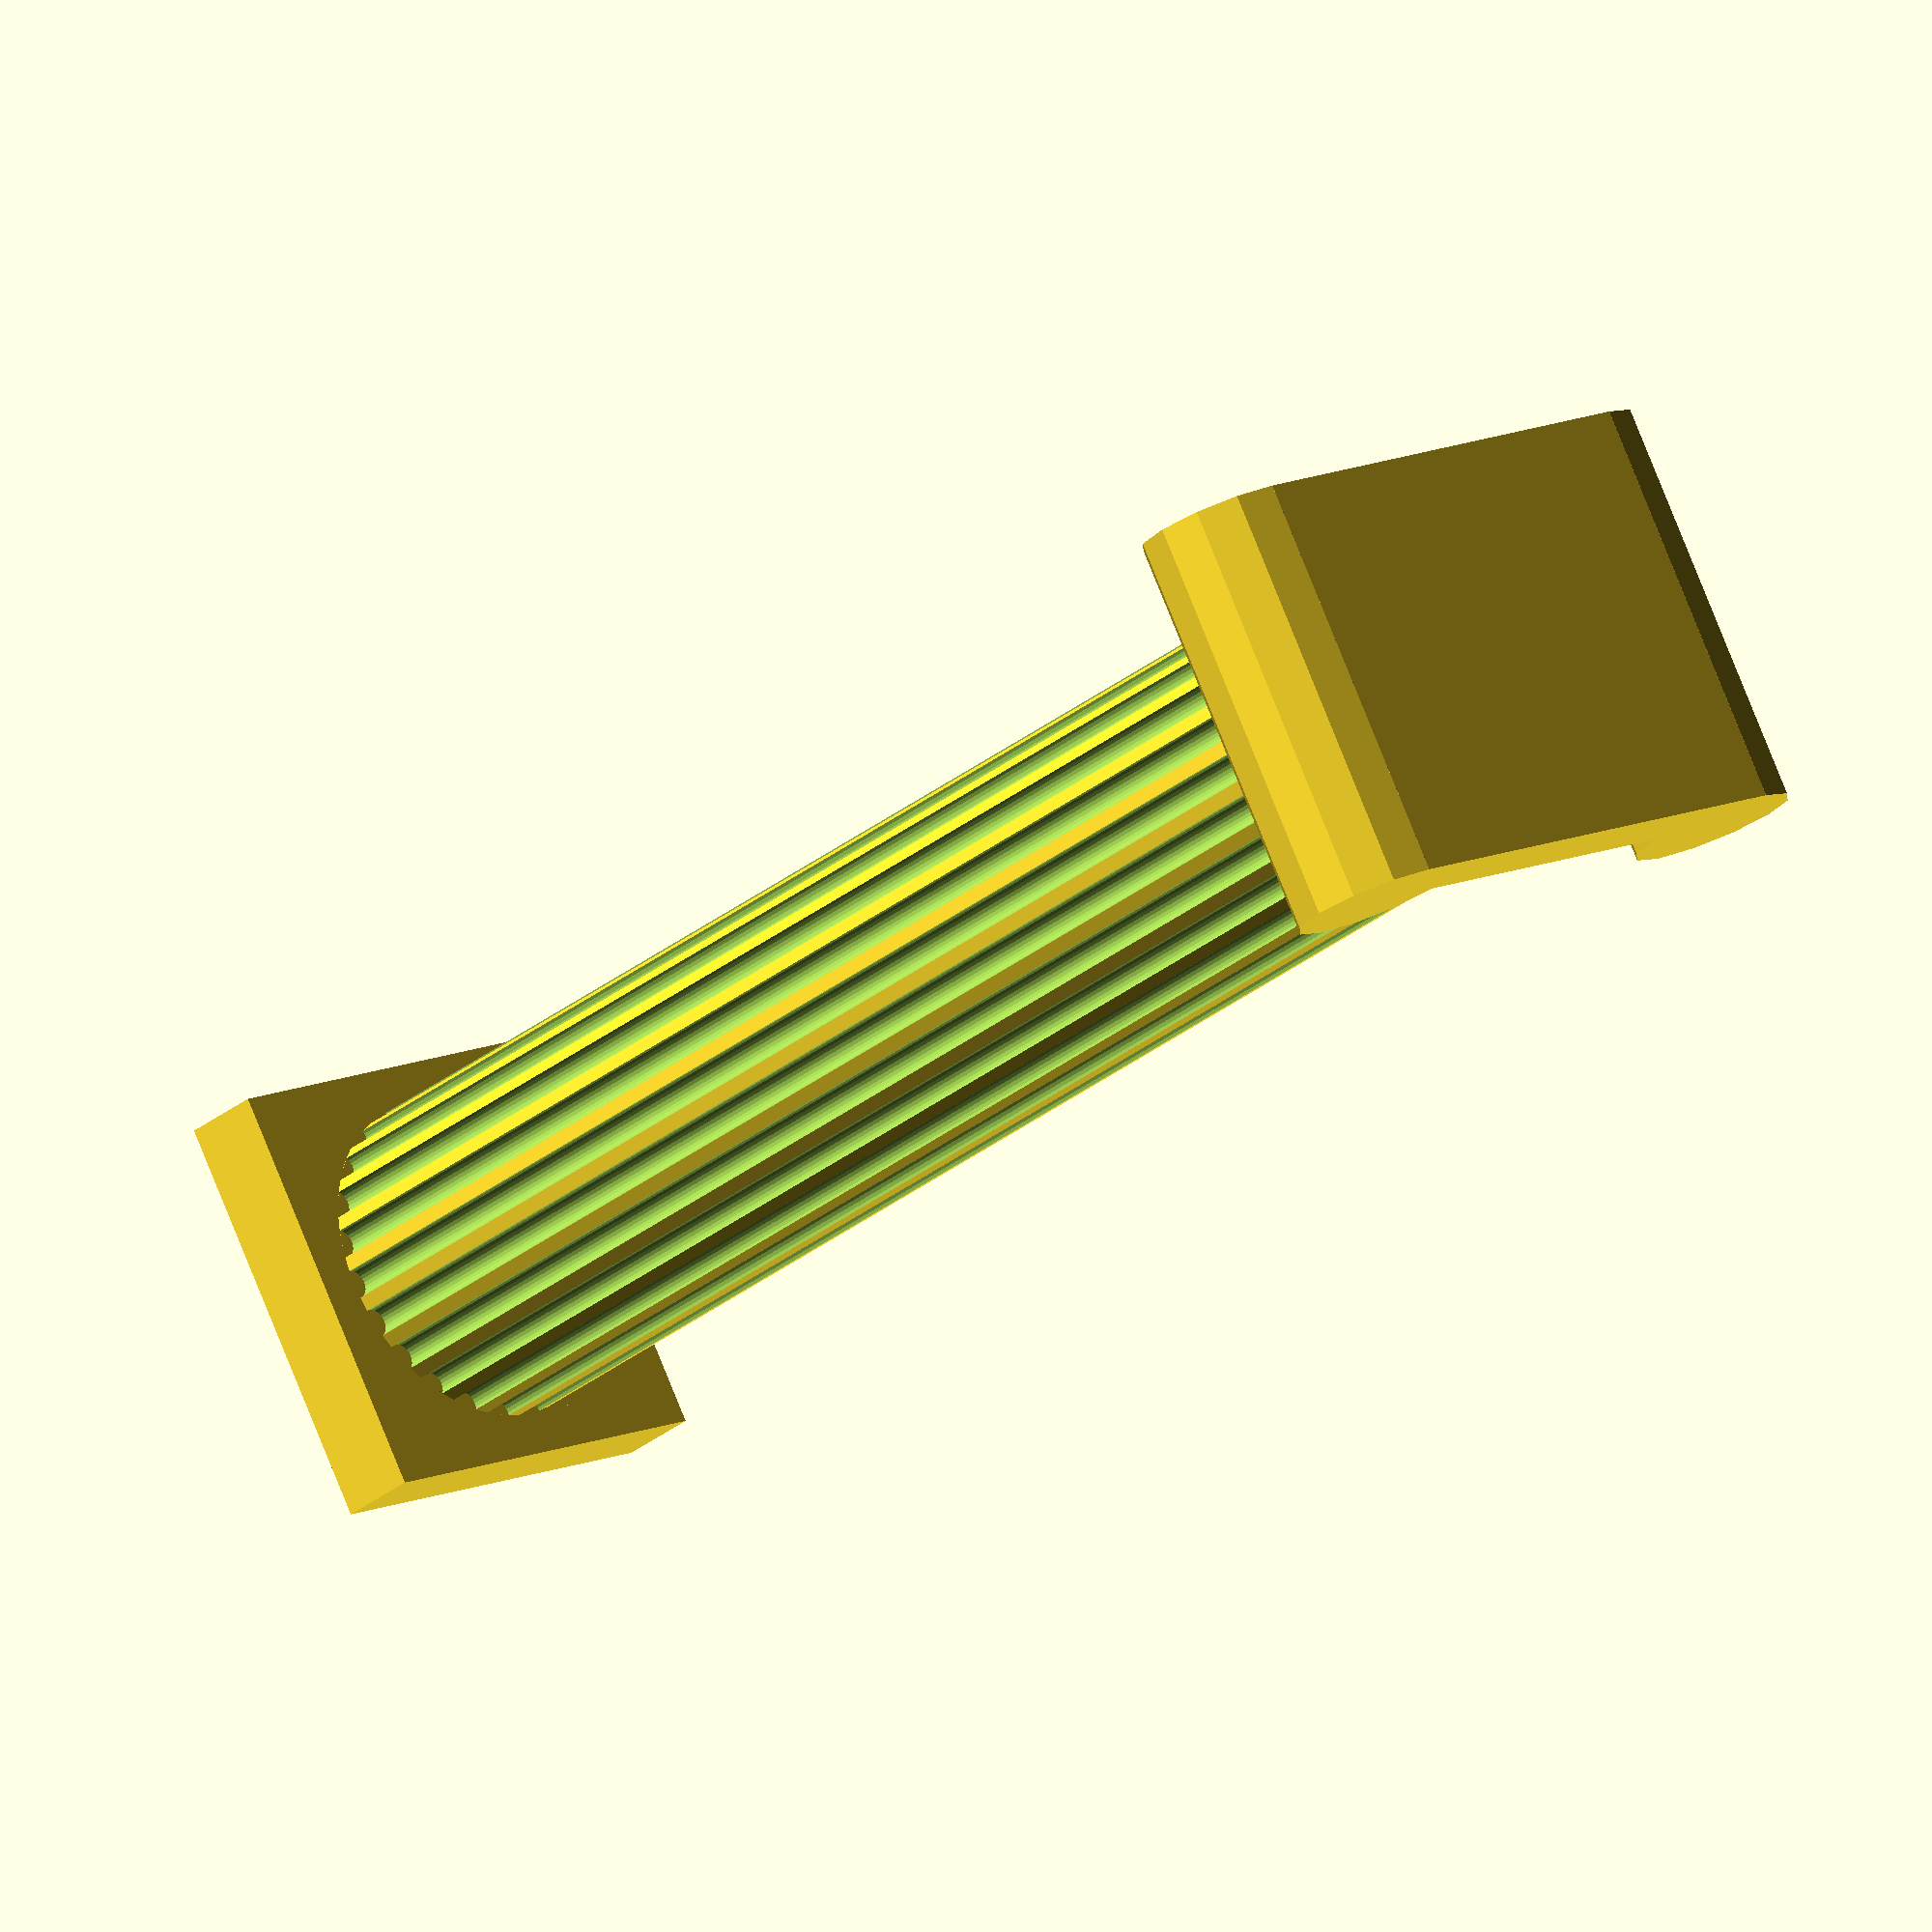
<openscad>
//Customizable Column v1.2
//v1.2 Customizer fix, added ionic capital
//v1.0 had 10 downloads
//v1.1 had 381 downloads
//Created by Ari M. Diacou, October 2014
//Shared under Creative Commons License: Attribution-ShareAlike 3.0 Unported (CC BY-SA 3.0) 
//see http://creativecommons.org/licenses/by-sa/3.0/


//The ratio of the height to the width of the column
ratio=5;
//The length of the column including the base and capital
height=20;
//Stripes that go up the column
fluting="roman";//[roman,greek,none]
capital="ionic";//[corinthian,simple,ionic]


						/*[Hidden]*/
///////////////// Variables //////////////////////////
pi=3.1415+0;
ep=0.001+0;
width=height/ratio;
capital_height=(capital=="corinthian")
				  ? width*1.3 
				  : width*0.25;
//types=["tuscan","doric","ionic","corinthian"]+0;
//chosen_type="tuscan";//["tuscan","doric","ionic","corinthian"]+0;
//x=search(chosen_type,types)+0;
//echo(x);

////////////////// Main() ///////////////////////////
column();
//////////////// Functions ////////////////////////////
module column(){
	bottom();
	top();
	shaft();
	}

module top(){
	translate([0,0,height-ep]){
        if(capital=="corinthian"){
            corinthian_capital();}
        if(capital=="ionic"){
            ionic_capital();}
        if(capital=="simple"){
            cube([width*1.25,width*1.25,width*0.25],center=true);}
        }
	}

module bottom(){
	translate([0,0,width*0.125]) 
		cube([width*1.25,width*1.25,width*0.25],center=true);
	}

module shaft(){
	difference(){
		cylinder(h=height, r=width/2,$fn=72);
		if(fluting=="greek" || fluting=="roman"){
			for(i=[0:23]){
				translate((width/2)*[sin((360/24)*i),cos((360/24)*i),0])
					cylinder(h=height, 
								r=(fluting=="greek")? (pi*width/2/24):(pi*width/2/36),
								$fn=24);
				}
			}
		}
	}

module ionic_capital(){
    x=width*0.5+capital_height;
    y=width*.625;
    z=-0.5*capital_height;
    cube([width+2*capital_height,width*1.25,capital_height],center=true);
    translate([x,y,z])
        rotate([90,0,0])
            cylinder(h=width*1.25,d=capital_height*2,$fn=12);
    translate([-x,y,z])
        rotate([90,0,0])
            cylinder(h=width*1.25,d=capital_height*2,$fn=12);
    }
module corinthian_capital(){
    z=capital_height;
	ep=.001;
	resize([1.2*z,1.2*z,z])
	translate([0,0,-4])
	union(){
		difference(){
			for(i=[1:12]){
				rotate([0,0,(i+0.0)*30]) petal(3);
				rotate([0,0,(i+0.5)*45]) petal2(3);
				rotate([0,0,(i+0.5)*90]) petal3(3);
				}
			cube([16,16,8],center=true);
			}
		translate([0,0,7+6+.5-ep]) cube([12,12,1],center=true);
		}
	}
module petal(x){
	translate([0,-x,0])
	linear_extrude(height = 7, center = false, convexity = 10, scale=[1,2], $fn=24)
		translate([0, x, 0])
			circle(r = 1.5);
	}

module petal2(x){
	translate([0,-x,3])
	linear_extrude(height = 7, center = false, convexity = 10, scale=[1,2], $fn=24)
		translate([0, x, 0])
			circle(r = 1.5);
	}

module petal3(x){
	translate([0,-x,6])
	linear_extrude(height = 7, center = false, convexity = 10, scale=[1,1.98], $fn=24)
		translate([0, x, 0])
			circle(r = 2.5);
	}
</openscad>
<views>
elev=209.6 azim=330.8 roll=220.0 proj=o view=solid
</views>
